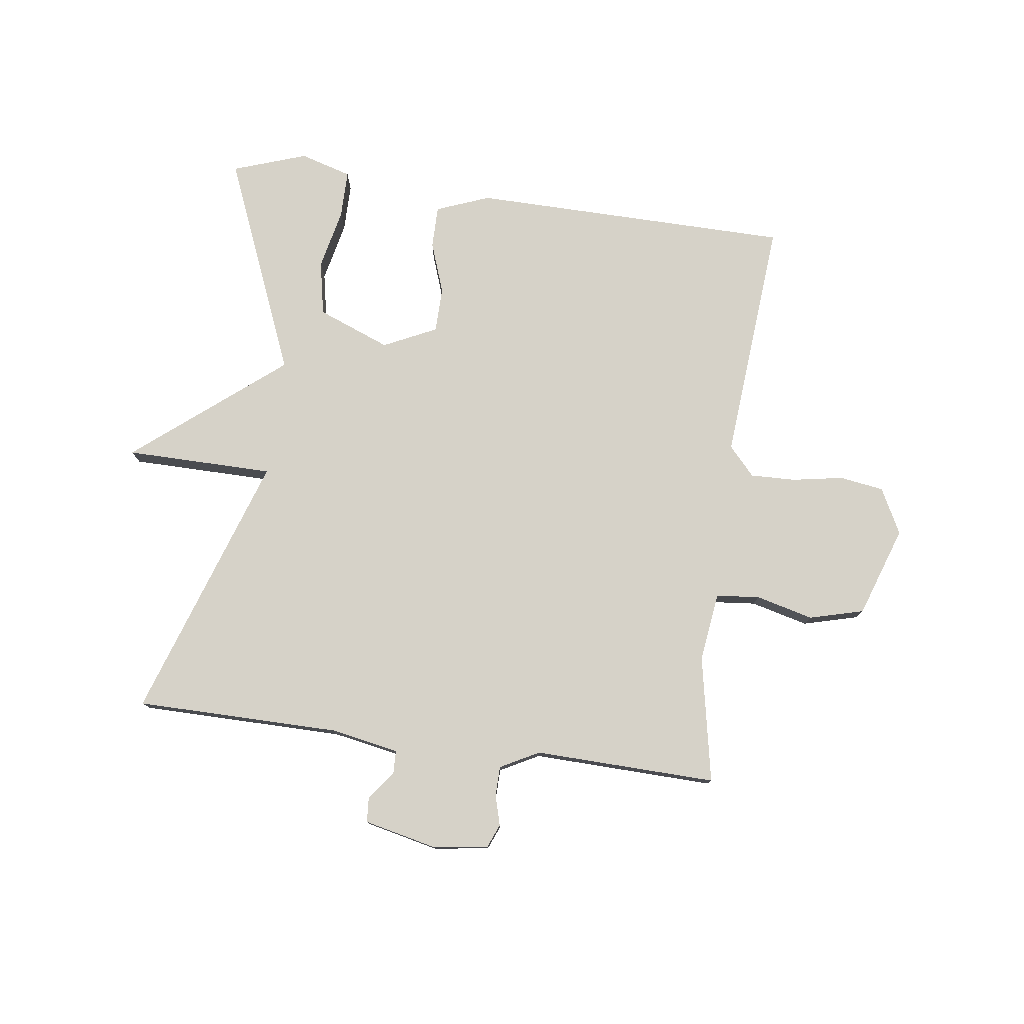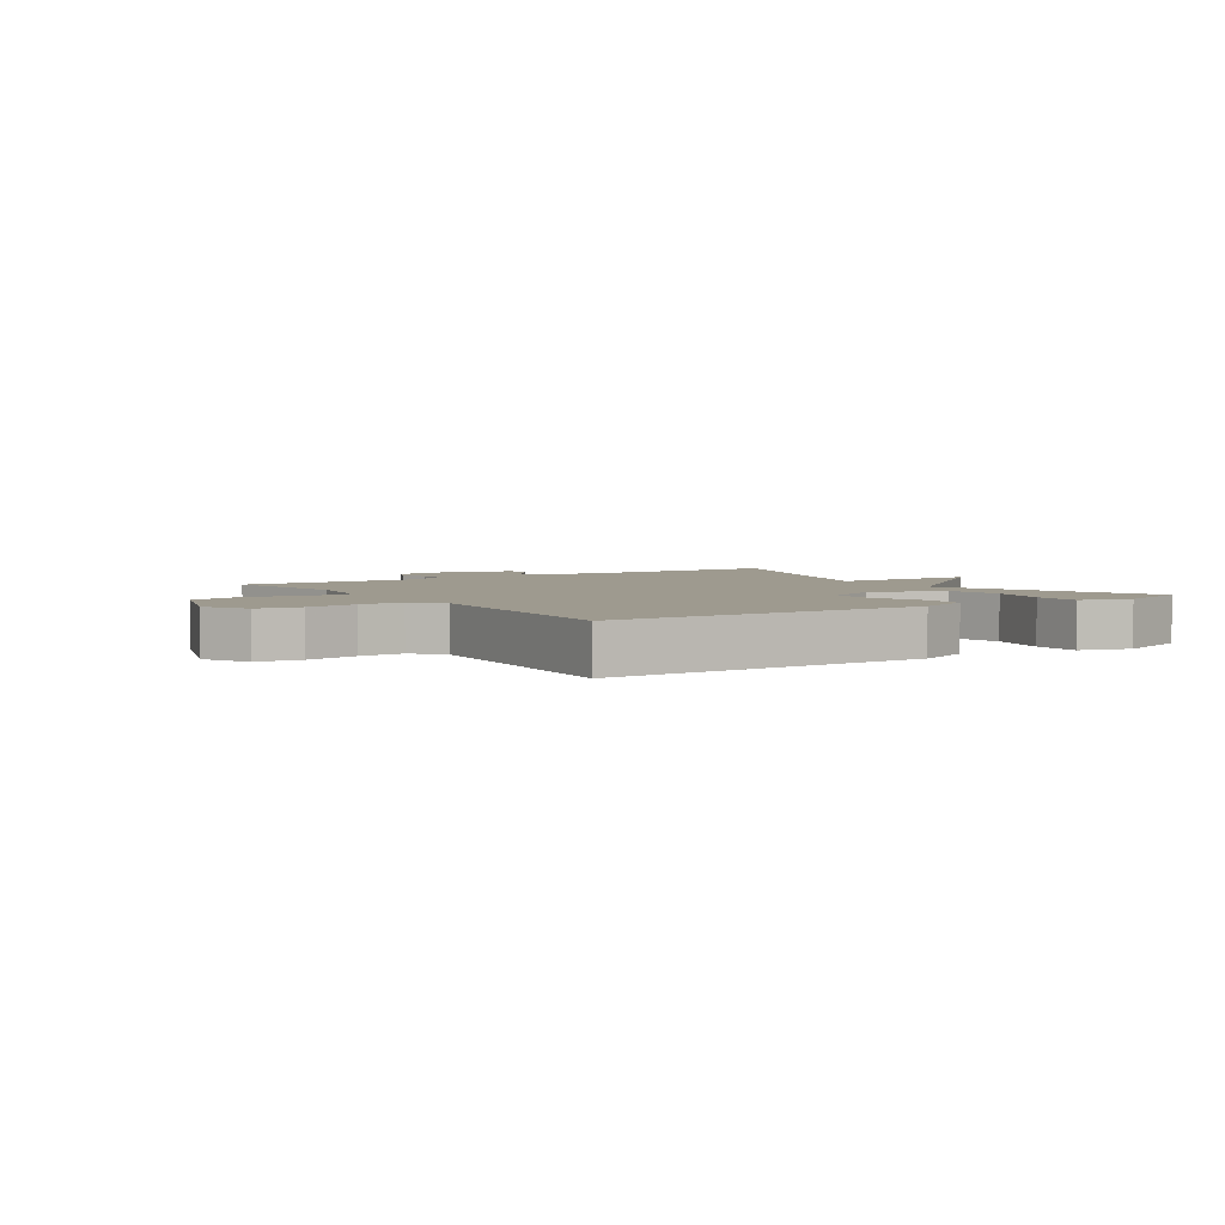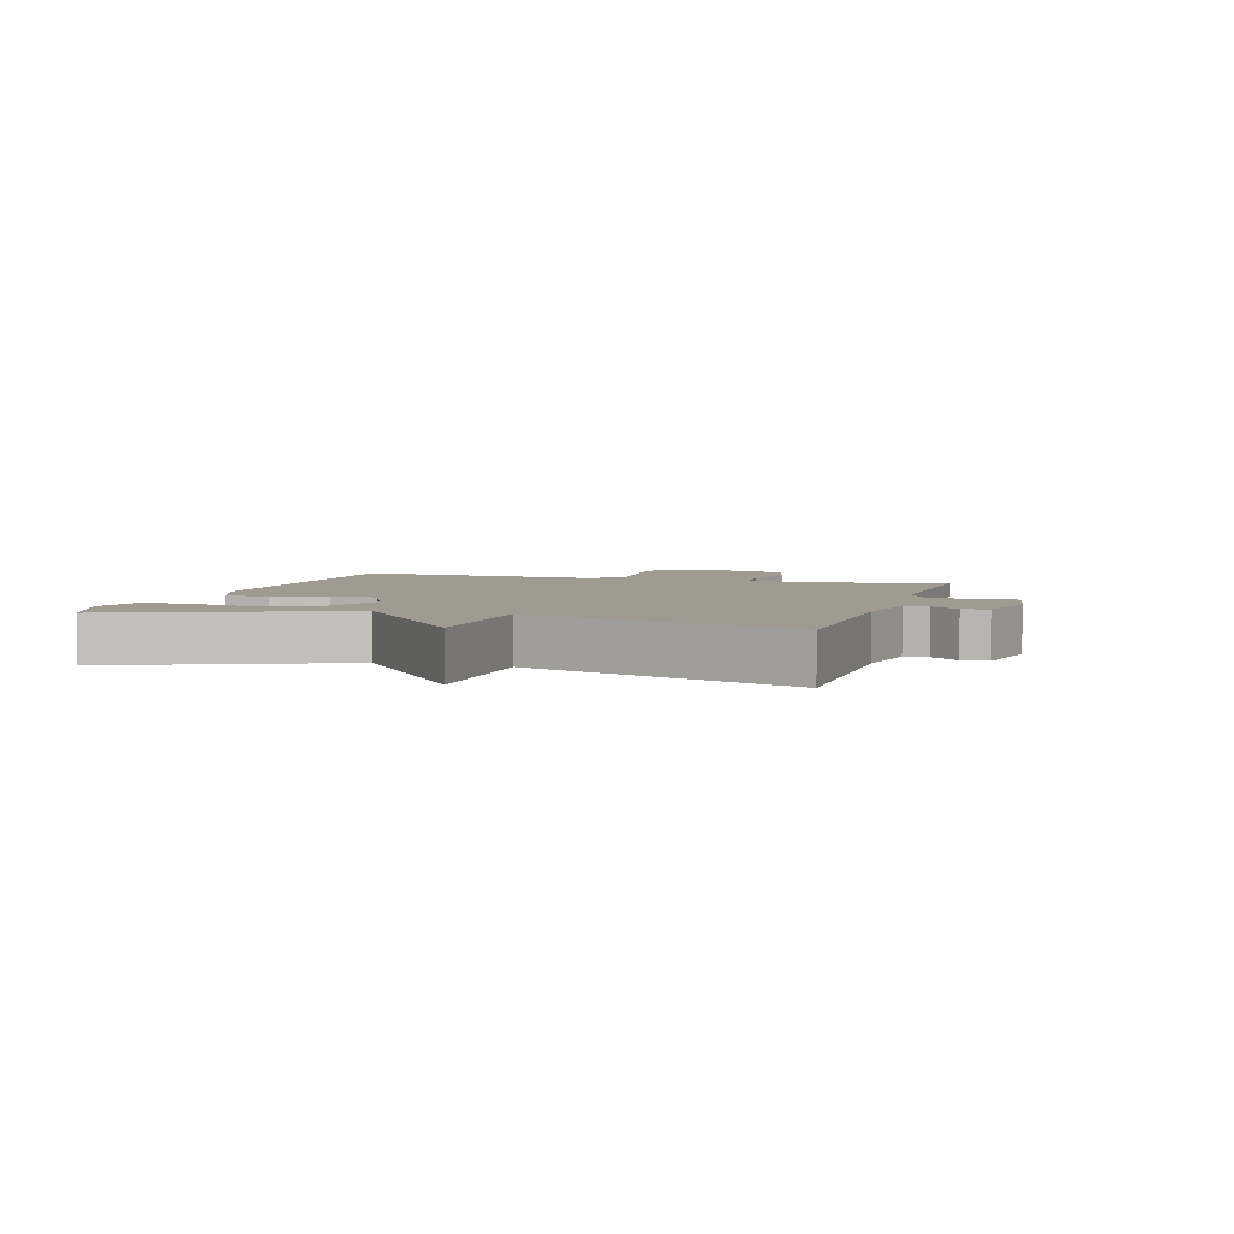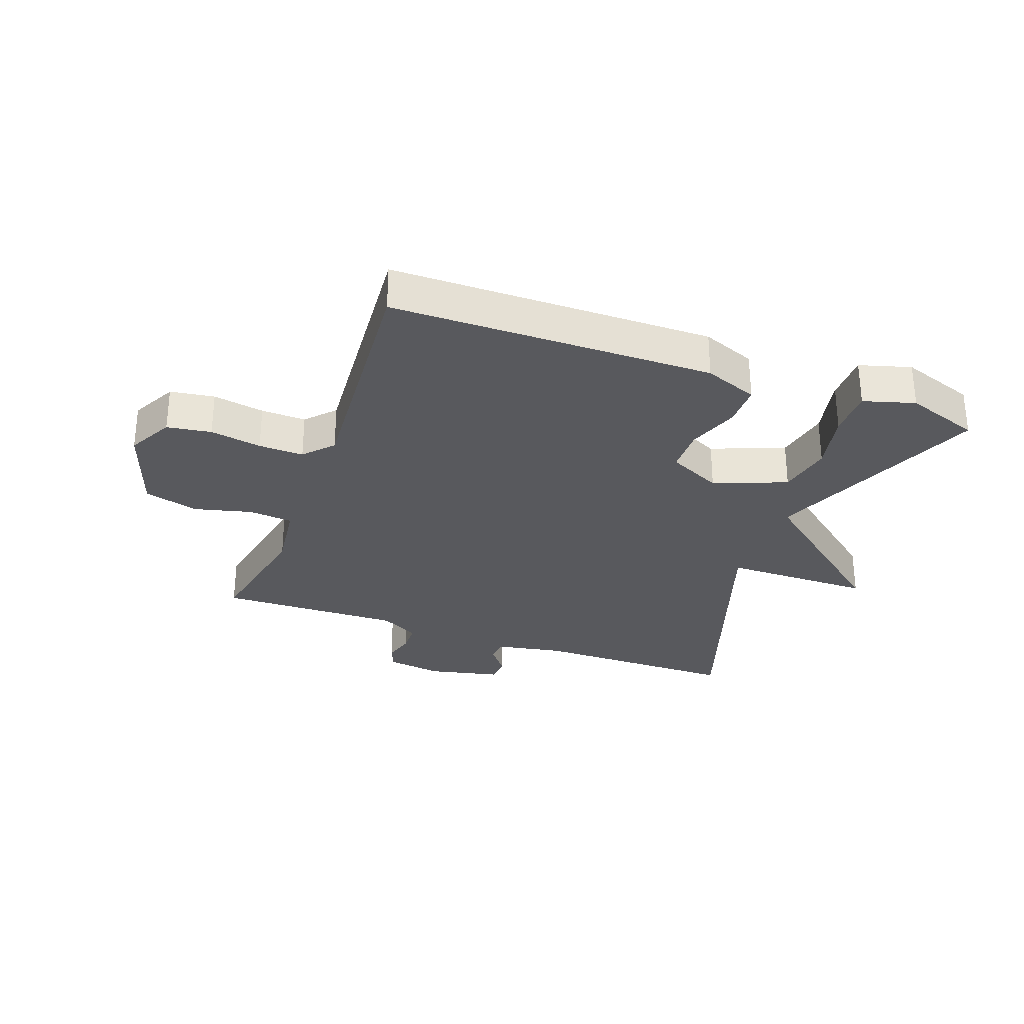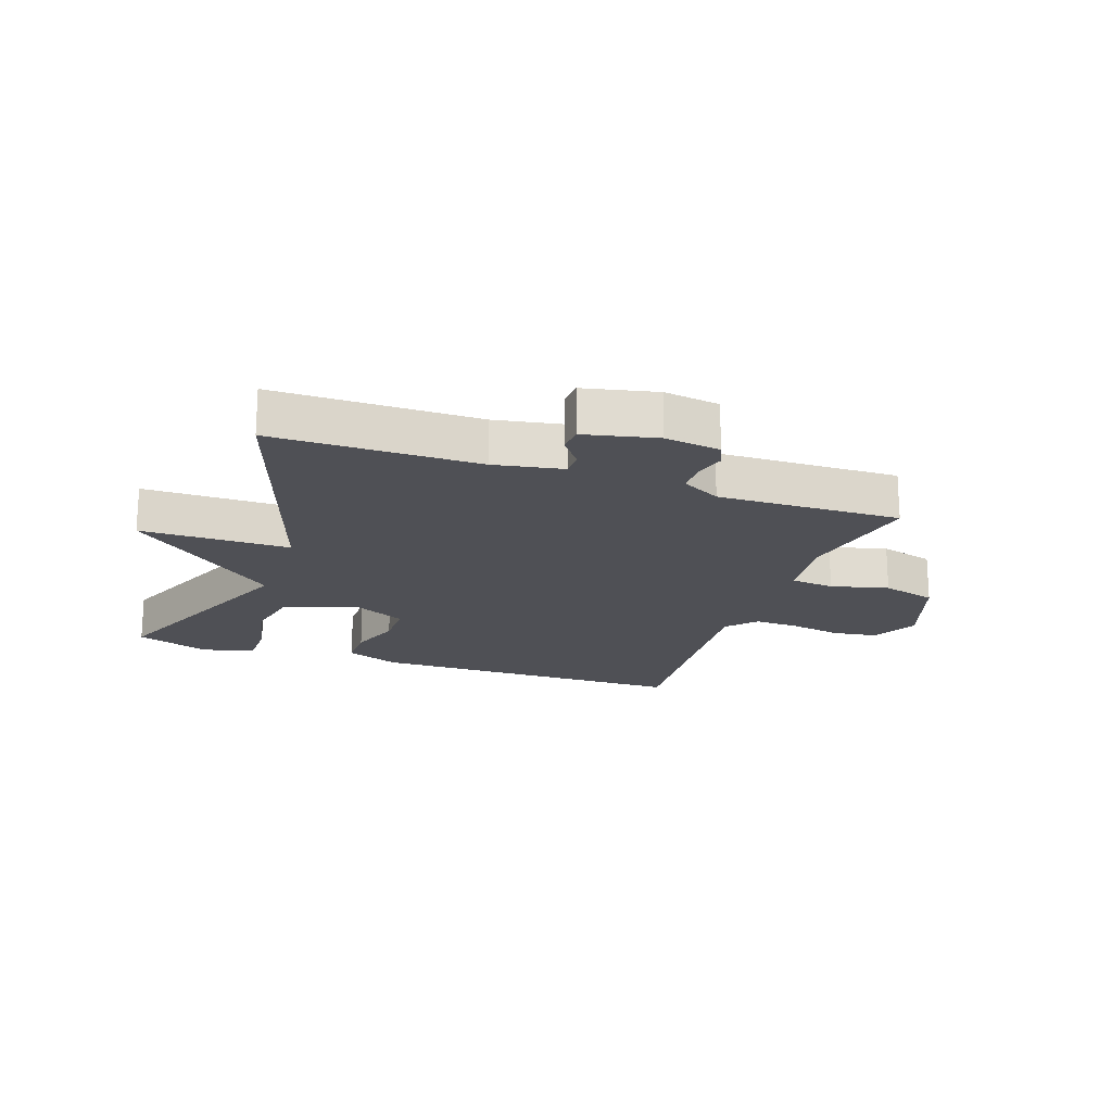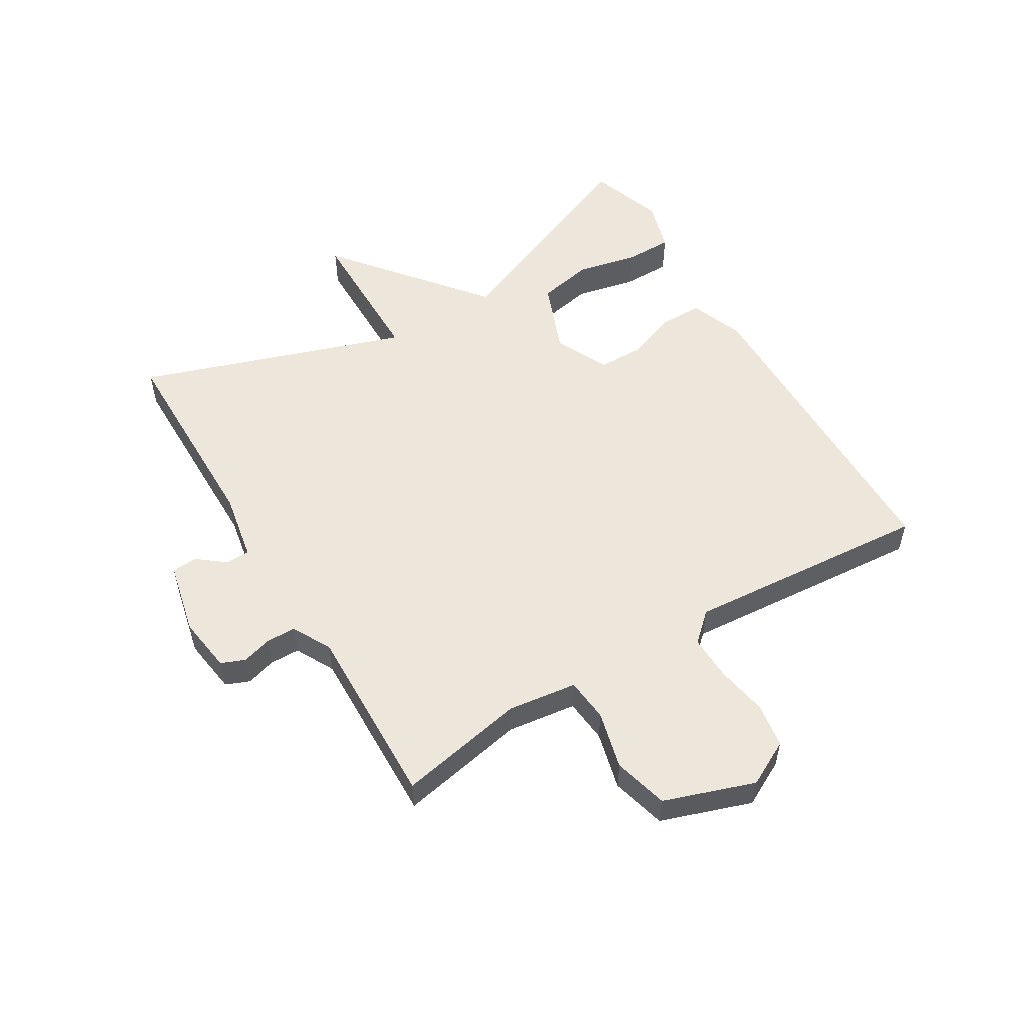
<metadata>
{"format":"obj","ext":"obj","renderer":"f3d","projection":"perspective","resolution":1024,"background":"white","views":[{"elev":78.1,"azim":-172.3,"up":"+Y"},{"elev":3.7,"azim":-33.6,"up":"+Y"},{"elev":4.2,"azim":107.0,"up":"+Y"},{"elev":-30.1,"azim":-20.1,"up":"+Y"},{"elev":-19.4,"azim":160.7,"up":"+Y"},{"elev":54.1,"azim":-121.0,"up":"+Y"}]}
</metadata>
<code>
v -0.5 0.07 -0.5
v -0.459 0.07 -0.29
v -0.474 0.07 -0.176
v -0.546 0.07 -0.169
v -0.641 0.07 -0.193
v -0.731 0.07 -0.169
v -0.782 0.07 -0.02
v -0.743 0.07 0.055
v -0.67 0.07 0.066
v -0.585 0.07 0.051
v -0.511 0.07 0.049
v -0.468 0.07 0.096
v -0.5 0.07 0.5
v 0.03 0.07 0.506
v 0.118 0.07 0.472
v 0.118 0.07 0.402
v 0.088 0.07 0.318
v 0.089 0.07 0.243
v 0.177 0.07 0.201
v 0.297 0.07 0.248
v 0.315 0.07 0.338
v 0.293 0.07 0.438
v 0.293 0.07 0.517
v 0.378 0.07 0.542
v 0.5 0.07 0.5
v 0.351 0.07 0.14
v 0.596 0.07 -0.058
v 0.351 0.07 -0.06
v 0.5 0.07 -0.5
v 0.162 0.07 -0.502
v 0.049 0.07 -0.523
v 0.048 0.07 -0.562
v 0.084 0.07 -0.608
v 0.081 0.07 -0.65
v -0.039 0.07 -0.677
v -0.131 0.07 -0.664
v -0.147 0.07 -0.625
v -0.133 0.07 -0.575
v -0.134 0.07 -0.526
v -0.198 0.07 -0.492
v -0.5 0 -0.5
v -0.459 0 -0.29
v -0.474 0 -0.176
v -0.546 0 -0.169
v -0.641 0 -0.193
v -0.731 0 -0.169
v -0.782 0 -0.02
v -0.743 0 0.055
v -0.67 0 0.066
v -0.585 0 0.051
v -0.511 0 0.049
v -0.468 0 0.096
v -0.5 0 0.5
v 0.03 0 0.506
v 0.118 0 0.472
v 0.118 0 0.402
v 0.088 0 0.318
v 0.089 0 0.243
v 0.177 0 0.201
v 0.297 0 0.248
v 0.315 0 0.338
v 0.293 0 0.438
v 0.293 0 0.517
v 0.378 0 0.542
v 0.5 0 0.5
v 0.351 0 0.14
v 0.596 0 -0.058
v 0.351 0 -0.06
v 0.5 0 -0.5
v 0.162 0 -0.502
v 0.049 0 -0.523
v 0.048 0 -0.562
v 0.084 0 -0.608
v 0.081 0 -0.65
v -0.039 0 -0.677
v -0.131 0 -0.664
v -0.147 0 -0.625
v -0.133 0 -0.575
v -0.134 0 -0.526
v -0.198 0 -0.492
f 36 37 38
f 35 36 38
f 34 35 38
f 33 34 38
f 32 33 38
f 31 32 38 39
f 30 31 39 40
f 28 29 30 40
f 26 27 28
f 23 24 25 26
f 21 22 23
f 21 23 26
f 20 21 26 28
f 15 16 17
f 14 15 17
f 13 14 17
f 12 13 17
f 11 12 17 18
f 8 9 10
f 7 8 10
f 6 7 10
f 5 6 10
f 4 5 10
f 3 4 10 11
f 40 1 2
f 28 40 2
f 20 28 2
f 19 20 2
f 3 11 18 19
f 2 3 19
f 78 77 76
f 78 76 75
f 78 75 74
f 78 74 73
f 78 73 72
f 79 78 72 71
f 80 79 71 70
f 80 70 69 68
f 68 67 66
f 66 65 64 63
f 63 62 61
f 66 63 61
f 68 66 61 60
f 57 56 55
f 57 55 54
f 57 54 53
f 57 53 52
f 58 57 52 51
f 50 49 48
f 50 48 47
f 50 47 46
f 50 46 45
f 50 45 44
f 51 50 44 43
f 42 41 80
f 42 80 68
f 42 68 60
f 42 60 59
f 59 58 51 43
f 59 43 42
f 1 41 42 2
f 2 42 43 3
f 3 43 44 4
f 4 44 45 5
f 5 45 46 6
f 6 46 47 7
f 7 47 48 8
f 8 48 49 9
f 9 49 50 10
f 10 50 51 11
f 11 51 52 12
f 12 52 53 13
f 13 53 54 14
f 14 54 55 15
f 15 55 56 16
f 16 56 57 17
f 17 57 58 18
f 18 58 59 19
f 19 59 60 20
f 20 60 61 21
f 21 61 62 22
f 22 62 63 23
f 23 63 64 24
f 24 64 65 25
f 25 65 66 26
f 26 66 67 27
f 27 67 68 28
f 28 68 69 29
f 29 69 70 30
f 30 70 71 31
f 31 71 72 32
f 32 72 73 33
f 33 73 74 34
f 34 74 75 35
f 35 75 76 36
f 36 76 77 37
f 37 77 78 38
f 38 78 79 39
f 39 79 80 40
f 40 80 41 1

</code>
